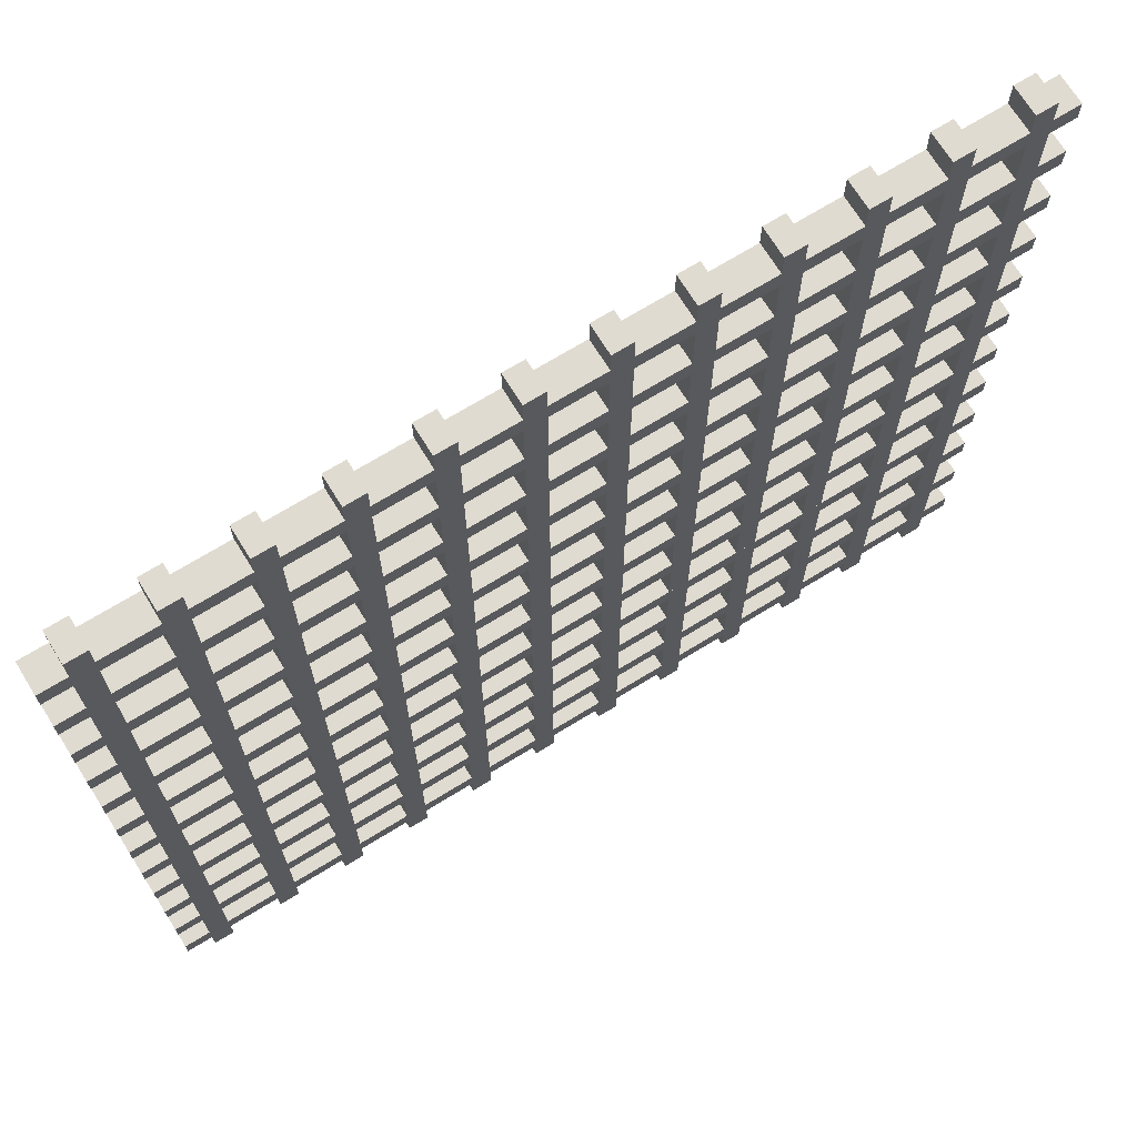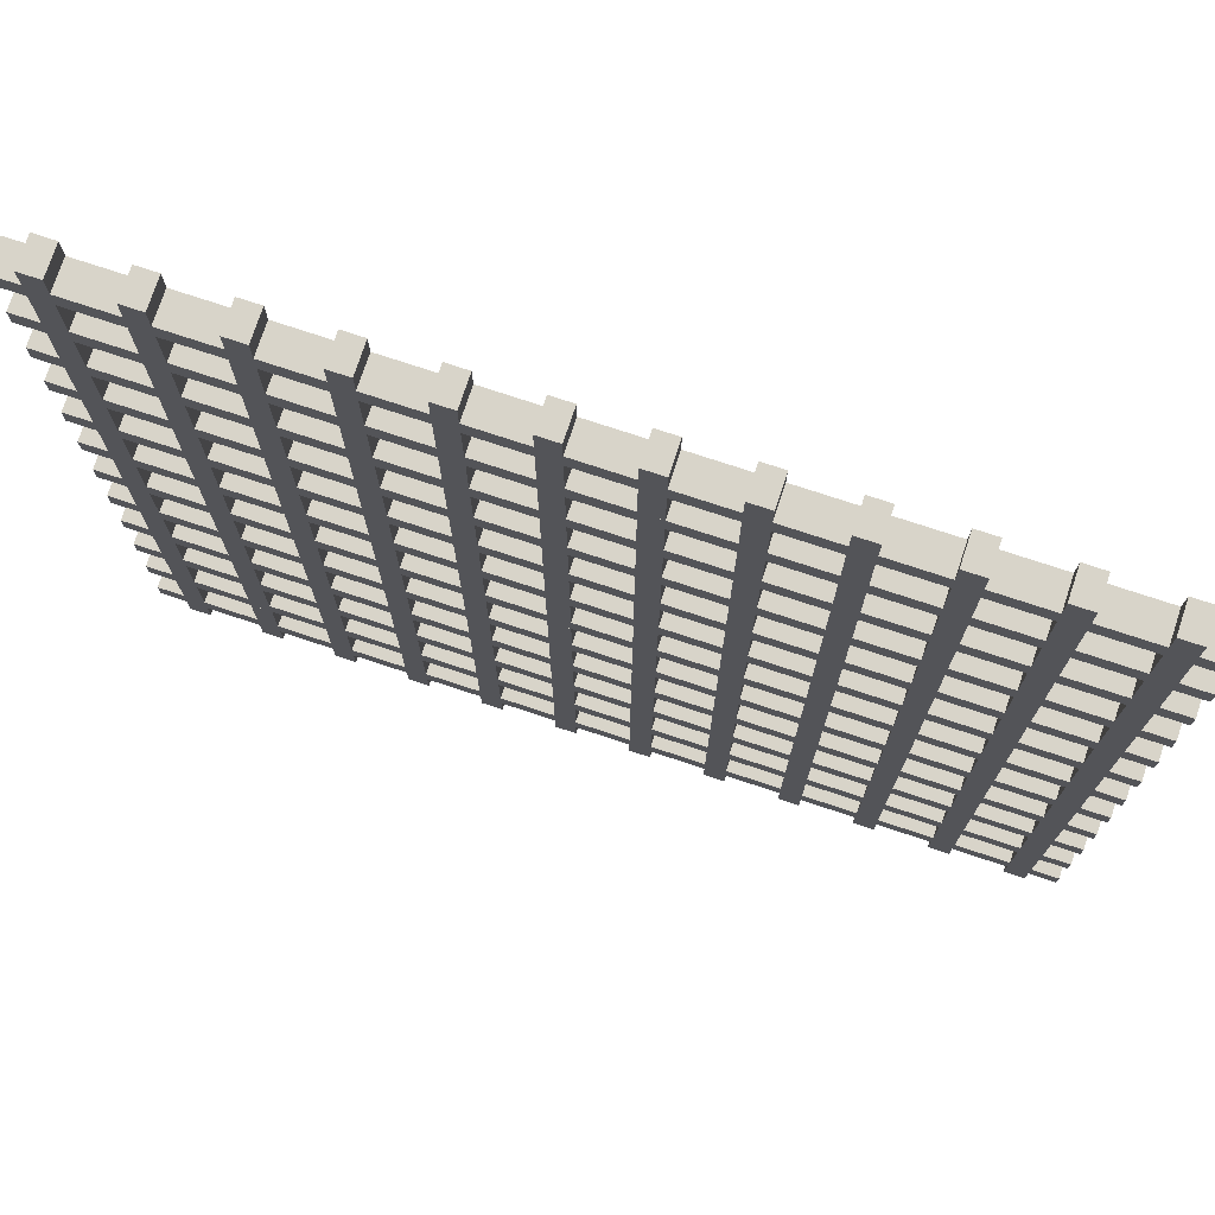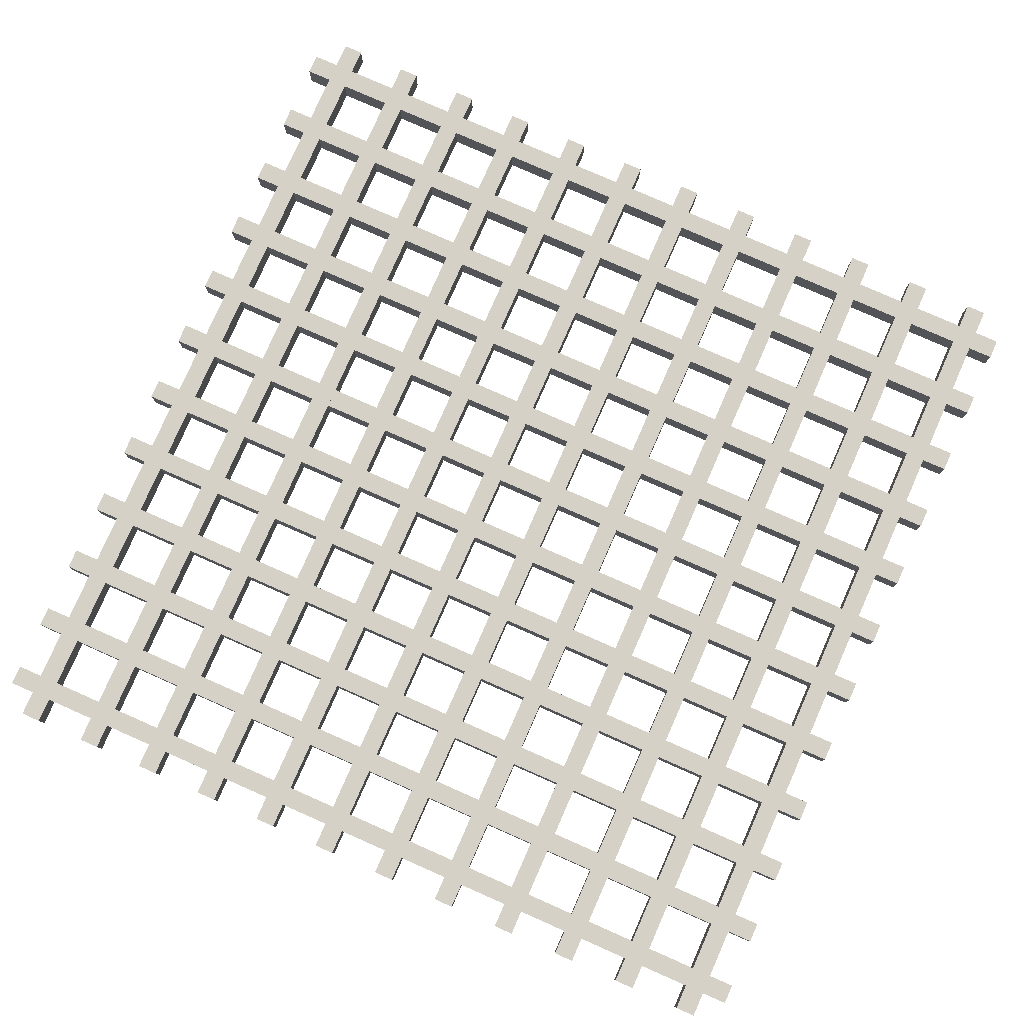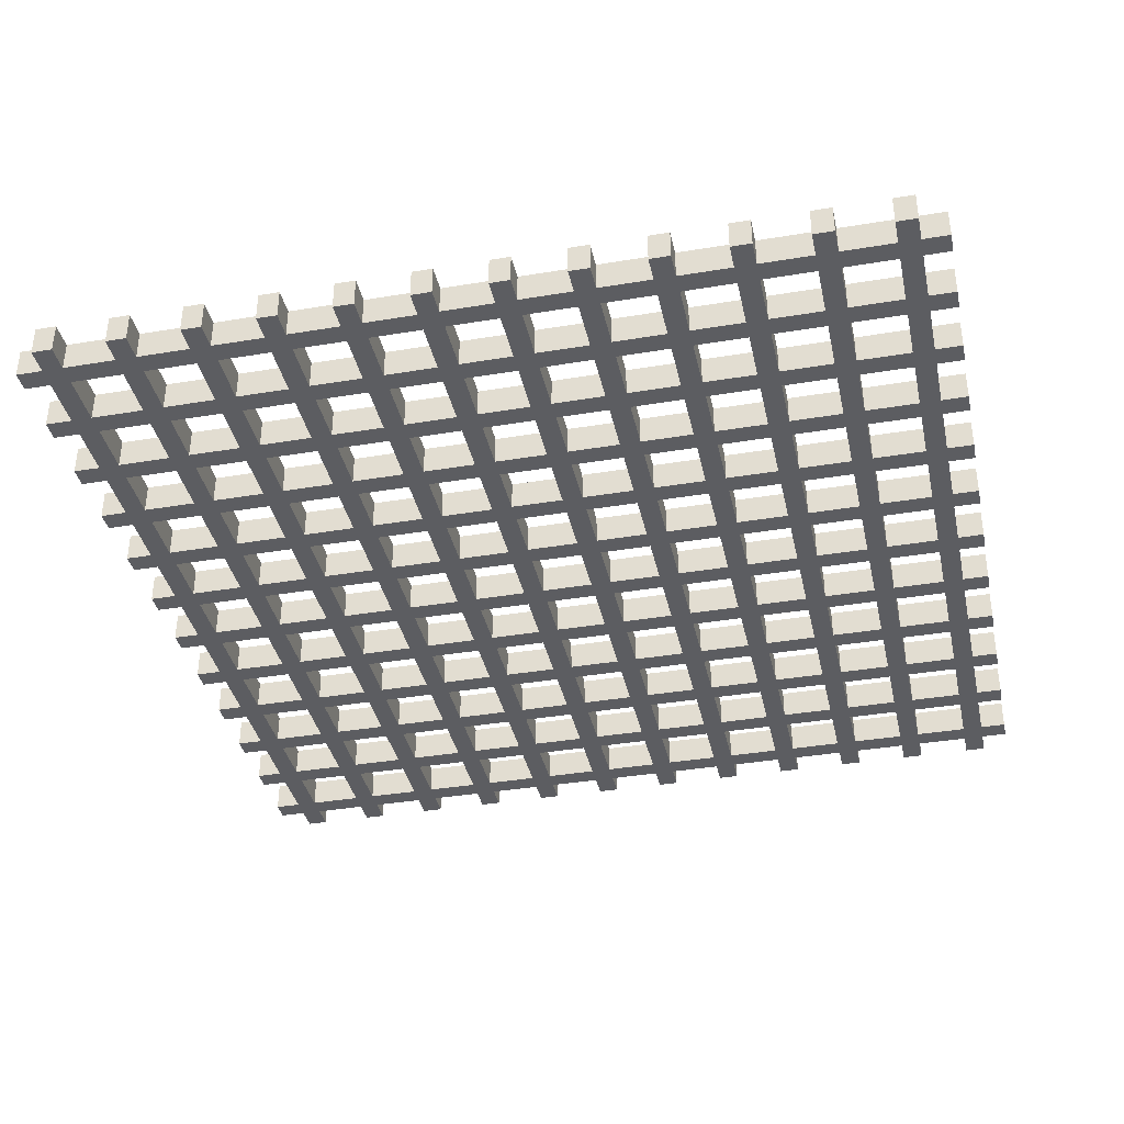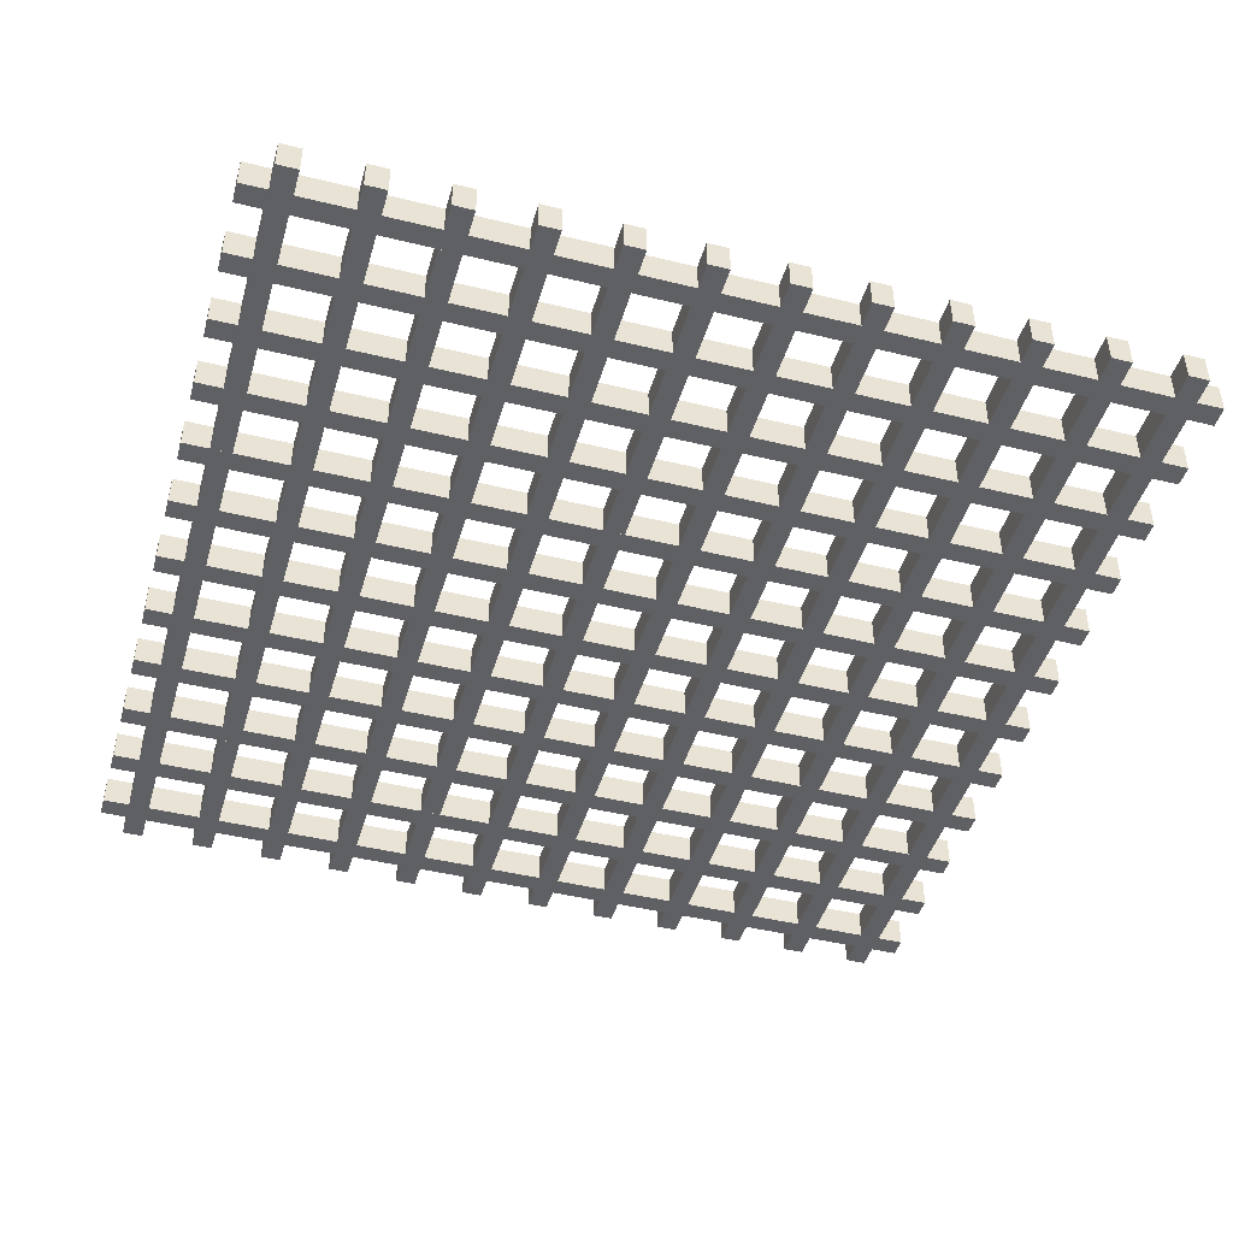
<metadata>
{"format":"obj","ext":"obj","renderer":"f3d","projection":"perspective","resolution":1024,"background":"white","views":[{"elev":70.1,"azim":148.4,"up":"+Y"},{"elev":75.1,"azim":-161.7,"up":"+Y"},{"elev":79.4,"azim":-156.2,"up":"+Z"},{"elev":-37.2,"azim":-167.9,"up":"+Z"},{"elev":-44.5,"azim":164.0,"up":"+Z"}]}
</metadata>
<code>
v -1.7 -5 53.67
v 0.8667 -5 53.67
v 0.8667 105 53.67
v -1.7 105 53.67
v -1.7 105 53.67
v 0.8667 105 53.67
v 0.8667 105 50
v -1.7 105 50
v -1.7 105 50
v 0.8667 105 50
v 0.8667 -5 50
v -1.7 -5 50
v -1.7 -5 50
v 0.8667 -5 50
v 0.8667 -5 53.67
v -1.7 -5 53.67
v 0.8667 -5 53.67
v 0.8667 -5 50
v 0.8667 105 50
v 0.8667 105 53.67
v -1.7 -5 50
v -1.7 -5 53.67
v -1.7 105 53.67
v -1.7 105 50
v -5 99.13 53.67
v 105 99.13 53.67
v 105 101.7 53.67
v -5 101.7 53.67
v -5 101.7 53.67
v 105 101.7 53.67
v 105 101.7 50
v -5 101.7 50
v -5 101.7 50
v 105 101.7 50
v 105 99.13 50
v -5 99.13 50
v -5 99.13 50
v 105 99.13 50
v 105 99.13 53.67
v -5 99.13 53.67
v 105 99.13 53.67
v 105 99.13 50
v 105 101.7 50
v 105 101.7 53.67
v -5 99.13 50
v -5 99.13 53.67
v -5 101.7 53.67
v -5 101.7 50
v 25.8 -5 53.67
v 28.37 -5 53.67
v 28.37 105 53.67
v 25.8 105 53.67
v 25.8 105 53.67
v 28.37 105 53.67
v 28.37 105 50
v 25.8 105 50
v 25.8 105 50
v 28.37 105 50
v 28.37 -5 50
v 25.8 -5 50
v 25.8 -5 50
v 28.37 -5 50
v 28.37 -5 53.67
v 25.8 -5 53.67
v 28.37 -5 53.67
v 28.37 -5 50
v 28.37 105 50
v 28.37 105 53.67
v 25.8 -5 50
v 25.8 -5 53.67
v 25.8 105 53.67
v 25.8 105 50
v -5 34.97 53.67
v 105 34.97 53.67
v 105 37.53 53.67
v -5 37.53 53.67
v -5 37.53 53.67
v 105 37.53 53.67
v 105 37.53 50
v -5 37.53 50
v -5 37.53 50
v 105 37.53 50
v 105 34.97 50
v -5 34.97 50
v -5 34.97 50
v 105 34.97 50
v 105 34.97 53.67
v -5 34.97 53.67
v 105 34.97 53.67
v 105 34.97 50
v 105 37.53 50
v 105 37.53 53.67
v -5 34.97 50
v -5 34.97 53.67
v -5 37.53 53.67
v -5 37.53 50
v -5 71.63 53.67
v 105 71.63 53.67
v 105 74.2 53.67
v -5 74.2 53.67
v -5 74.2 53.67
v 105 74.2 53.67
v 105 74.2 50
v -5 74.2 50
v -5 74.2 50
v 105 74.2 50
v 105 71.63 50
v -5 71.63 50
v -5 71.63 50
v 105 71.63 50
v 105 71.63 53.67
v -5 71.63 53.67
v 105 71.63 53.67
v 105 71.63 50
v 105 74.2 50
v 105 74.2 53.67
v -5 71.63 50
v -5 71.63 53.67
v -5 74.2 53.67
v -5 74.2 50
v -5 62.47 53.67
v 105 62.47 53.67
v 105 65.03 53.67
v -5 65.03 53.67
v -5 65.03 53.67
v 105 65.03 53.67
v 105 65.03 50
v -5 65.03 50
v -5 65.03 50
v 105 65.03 50
v 105 62.47 50
v -5 62.47 50
v -5 62.47 50
v 105 62.47 50
v 105 62.47 53.67
v -5 62.47 53.67
v 105 62.47 53.67
v 105 62.47 50
v 105 65.03 50
v 105 65.03 53.67
v -5 62.47 50
v -5 62.47 53.67
v -5 65.03 53.67
v -5 65.03 50
v 89.97 -5 53.67
v 92.53 -5 53.67
v 92.53 105 53.67
v 89.97 105 53.67
v 89.97 105 53.67
v 92.53 105 53.67
v 92.53 105 50
v 89.97 105 50
v 89.97 105 50
v 92.53 105 50
v 92.53 -5 50
v 89.97 -5 50
v 89.97 -5 50
v 92.53 -5 50
v 92.53 -5 53.67
v 89.97 -5 53.67
v 92.53 -5 53.67
v 92.53 -5 50
v 92.53 105 50
v 92.53 105 53.67
v 89.97 -5 50
v 89.97 -5 53.67
v 89.97 105 53.67
v 89.97 105 50
v -5 7.467 53.67
v 105 7.467 53.67
v 105 10.03 53.67
v -5 10.03 53.67
v -5 10.03 53.67
v 105 10.03 53.67
v 105 10.03 50
v -5 10.03 50
v -5 10.03 50
v 105 10.03 50
v 105 7.467 50
v -5 7.467 50
v -5 7.467 50
v 105 7.467 50
v 105 7.467 53.67
v -5 7.467 53.67
v 105 7.467 53.67
v 105 7.467 50
v 105 10.03 50
v 105 10.03 53.67
v -5 7.467 50
v -5 7.467 53.67
v -5 10.03 53.67
v -5 10.03 50
v -5 25.8 53.67
v 105 25.8 53.67
v 105 28.37 53.67
v -5 28.37 53.67
v -5 28.37 53.67
v 105 28.37 53.67
v 105 28.37 50
v -5 28.37 50
v -5 28.37 50
v 105 28.37 50
v 105 25.8 50
v -5 25.8 50
v -5 25.8 50
v 105 25.8 50
v 105 25.8 53.67
v -5 25.8 53.67
v 105 25.8 53.67
v 105 25.8 50
v 105 28.37 50
v 105 28.37 53.67
v -5 25.8 50
v -5 25.8 53.67
v -5 28.37 53.67
v -5 28.37 50
v 62.47 -5 53.67
v 65.03 -5 53.67
v 65.03 105 53.67
v 62.47 105 53.67
v 62.47 105 53.67
v 65.03 105 53.67
v 65.03 105 50
v 62.47 105 50
v 62.47 105 50
v 65.03 105 50
v 65.03 -5 50
v 62.47 -5 50
v 62.47 -5 50
v 65.03 -5 50
v 65.03 -5 53.67
v 62.47 -5 53.67
v 65.03 -5 53.67
v 65.03 -5 50
v 65.03 105 50
v 65.03 105 53.67
v 62.47 -5 50
v 62.47 -5 53.67
v 62.47 105 53.67
v 62.47 105 50
v -5 53.3 53.67
v 105 53.3 53.67
v 105 55.87 53.67
v -5 55.87 53.67
v -5 55.87 53.67
v 105 55.87 53.67
v 105 55.87 50
v -5 55.87 50
v -5 55.87 50
v 105 55.87 50
v 105 53.3 50
v -5 53.3 50
v -5 53.3 50
v 105 53.3 50
v 105 53.3 53.67
v -5 53.3 53.67
v 105 53.3 53.67
v 105 53.3 50
v 105 55.87 50
v 105 55.87 53.67
v -5 53.3 50
v -5 53.3 53.67
v -5 55.87 53.67
v -5 55.87 50
v -5 16.63 53.67
v 105 16.63 53.67
v 105 19.2 53.67
v -5 19.2 53.67
v -5 19.2 53.67
v 105 19.2 53.67
v 105 19.2 50
v -5 19.2 50
v -5 19.2 50
v 105 19.2 50
v 105 16.63 50
v -5 16.63 50
v -5 16.63 50
v 105 16.63 50
v 105 16.63 53.67
v -5 16.63 53.67
v 105 16.63 53.67
v 105 16.63 50
v 105 19.2 50
v 105 19.2 53.67
v -5 16.63 50
v -5 16.63 53.67
v -5 19.2 53.67
v -5 19.2 50
v 71.63 -5 53.67
v 74.2 -5 53.67
v 74.2 105 53.67
v 71.63 105 53.67
v 71.63 105 53.67
v 74.2 105 53.67
v 74.2 105 50
v 71.63 105 50
v 71.63 105 50
v 74.2 105 50
v 74.2 -5 50
v 71.63 -5 50
v 71.63 -5 50
v 74.2 -5 50
v 74.2 -5 53.67
v 71.63 -5 53.67
v 74.2 -5 53.67
v 74.2 -5 50
v 74.2 105 50
v 74.2 105 53.67
v 71.63 -5 50
v 71.63 -5 53.67
v 71.63 105 53.67
v 71.63 105 50
v 80.8 -5 53.67
v 83.37 -5 53.67
v 83.37 105 53.67
v 80.8 105 53.67
v 80.8 105 53.67
v 83.37 105 53.67
v 83.37 105 50
v 80.8 105 50
v 80.8 105 50
v 83.37 105 50
v 83.37 -5 50
v 80.8 -5 50
v 80.8 -5 50
v 83.37 -5 50
v 83.37 -5 53.67
v 80.8 -5 53.67
v 83.37 -5 53.67
v 83.37 -5 50
v 83.37 105 50
v 83.37 105 53.67
v 80.8 -5 50
v 80.8 -5 53.67
v 80.8 105 53.67
v 80.8 105 50
v 99.13 -5 53.67
v 101.7 -5 53.67
v 101.7 105 53.67
v 99.13 105 53.67
v 99.13 105 53.67
v 101.7 105 53.67
v 101.7 105 50
v 99.13 105 50
v 99.13 105 50
v 101.7 105 50
v 101.7 -5 50
v 99.13 -5 50
v 99.13 -5 50
v 101.7 -5 50
v 101.7 -5 53.67
v 99.13 -5 53.67
v 101.7 -5 53.67
v 101.7 -5 50
v 101.7 105 50
v 101.7 105 53.67
v 99.13 -5 50
v 99.13 -5 53.67
v 99.13 105 53.67
v 99.13 105 50
v -5 89.97 53.67
v 105 89.97 53.67
v 105 92.53 53.67
v -5 92.53 53.67
v -5 92.53 53.67
v 105 92.53 53.67
v 105 92.53 50
v -5 92.53 50
v -5 92.53 50
v 105 92.53 50
v 105 89.97 50
v -5 89.97 50
v -5 89.97 50
v 105 89.97 50
v 105 89.97 53.67
v -5 89.97 53.67
v 105 89.97 53.67
v 105 89.97 50
v 105 92.53 50
v 105 92.53 53.67
v -5 89.97 50
v -5 89.97 53.67
v -5 92.53 53.67
v -5 92.53 50
v -5 -1.7 53.67
v 105 -1.7 53.67
v 105 0.8667 53.67
v -5 0.8667 53.67
v -5 0.8667 53.67
v 105 0.8667 53.67
v 105 0.8667 50
v -5 0.8667 50
v -5 0.8667 50
v 105 0.8667 50
v 105 -1.7 50
v -5 -1.7 50
v -5 -1.7 50
v 105 -1.7 50
v 105 -1.7 53.67
v -5 -1.7 53.67
v 105 -1.7 53.67
v 105 -1.7 50
v 105 0.8667 50
v 105 0.8667 53.67
v -5 -1.7 50
v -5 -1.7 53.67
v -5 0.8667 53.67
v -5 0.8667 50
v -5 44.13 53.67
v 105 44.13 53.67
v 105 46.7 53.67
v -5 46.7 53.67
v -5 46.7 53.67
v 105 46.7 53.67
v 105 46.7 50
v -5 46.7 50
v -5 46.7 50
v 105 46.7 50
v 105 44.13 50
v -5 44.13 50
v -5 44.13 50
v 105 44.13 50
v 105 44.13 53.67
v -5 44.13 53.67
v 105 44.13 53.67
v 105 44.13 50
v 105 46.7 50
v 105 46.7 53.67
v -5 44.13 50
v -5 44.13 53.67
v -5 46.7 53.67
v -5 46.7 50
v -5 80.8 53.67
v 105 80.8 53.67
v 105 83.37 53.67
v -5 83.37 53.67
v -5 83.37 53.67
v 105 83.37 53.67
v 105 83.37 50
v -5 83.37 50
v -5 83.37 50
v 105 83.37 50
v 105 80.8 50
v -5 80.8 50
v -5 80.8 50
v 105 80.8 50
v 105 80.8 53.67
v -5 80.8 53.67
v 105 80.8 53.67
v 105 80.8 50
v 105 83.37 50
v 105 83.37 53.67
v -5 80.8 50
v -5 80.8 53.67
v -5 83.37 53.67
v -5 83.37 50
v 7.467 -5 53.67
v 10.03 -5 53.67
v 10.03 105 53.67
v 7.467 105 53.67
v 7.467 105 53.67
v 10.03 105 53.67
v 10.03 105 50
v 7.467 105 50
v 7.467 105 50
v 10.03 105 50
v 10.03 -5 50
v 7.467 -5 50
v 7.467 -5 50
v 10.03 -5 50
v 10.03 -5 53.67
v 7.467 -5 53.67
v 10.03 -5 53.67
v 10.03 -5 50
v 10.03 105 50
v 10.03 105 53.67
v 7.467 -5 50
v 7.467 -5 53.67
v 7.467 105 53.67
v 7.467 105 50
v 53.3 -5 53.67
v 55.87 -5 53.67
v 55.87 105 53.67
v 53.3 105 53.67
v 53.3 105 53.67
v 55.87 105 53.67
v 55.87 105 50
v 53.3 105 50
v 53.3 105 50
v 55.87 105 50
v 55.87 -5 50
v 53.3 -5 50
v 53.3 -5 50
v 55.87 -5 50
v 55.87 -5 53.67
v 53.3 -5 53.67
v 55.87 -5 53.67
v 55.87 -5 50
v 55.87 105 50
v 55.87 105 53.67
v 53.3 -5 50
v 53.3 -5 53.67
v 53.3 105 53.67
v 53.3 105 50
v 34.97 -5 53.67
v 37.53 -5 53.67
v 37.53 105 53.67
v 34.97 105 53.67
v 34.97 105 53.67
v 37.53 105 53.67
v 37.53 105 50
v 34.97 105 50
v 34.97 105 50
v 37.53 105 50
v 37.53 -5 50
v 34.97 -5 50
v 34.97 -5 50
v 37.53 -5 50
v 37.53 -5 53.67
v 34.97 -5 53.67
v 37.53 -5 53.67
v 37.53 -5 50
v 37.53 105 50
v 37.53 105 53.67
v 34.97 -5 50
v 34.97 -5 53.67
v 34.97 105 53.67
v 34.97 105 50
v 44.13 -5 53.67
v 46.7 -5 53.67
v 46.7 105 53.67
v 44.13 105 53.67
v 44.13 105 53.67
v 46.7 105 53.67
v 46.7 105 50
v 44.13 105 50
v 44.13 105 50
v 46.7 105 50
v 46.7 -5 50
v 44.13 -5 50
v 44.13 -5 50
v 46.7 -5 50
v 46.7 -5 53.67
v 44.13 -5 53.67
v 46.7 -5 53.67
v 46.7 -5 50
v 46.7 105 50
v 46.7 105 53.67
v 44.13 -5 50
v 44.13 -5 53.67
v 44.13 105 53.67
v 44.13 105 50
v 16.63 -5 53.67
v 19.2 -5 53.67
v 19.2 105 53.67
v 16.63 105 53.67
v 16.63 105 53.67
v 19.2 105 53.67
v 19.2 105 50
v 16.63 105 50
v 16.63 105 50
v 19.2 105 50
v 19.2 -5 50
v 16.63 -5 50
v 16.63 -5 50
v 19.2 -5 50
v 19.2 -5 53.67
v 16.63 -5 53.67
v 19.2 -5 53.67
v 19.2 -5 50
v 19.2 105 50
v 19.2 105 53.67
v 16.63 -5 50
v 16.63 -5 53.67
v 16.63 105 53.67
v 16.63 105 50
f 1 2 3 4
f 5 6 7 8
f 9 10 11 12
f 13 14 15 16
f 17 18 19 20
f 21 22 23 24
f 25 26 27 28
f 29 30 31 32
f 33 34 35 36
f 37 38 39 40
f 41 42 43 44
f 45 46 47 48
f 49 50 51 52
f 53 54 55 56
f 57 58 59 60
f 61 62 63 64
f 65 66 67 68
f 69 70 71 72
f 73 74 75 76
f 77 78 79 80
f 81 82 83 84
f 85 86 87 88
f 89 90 91 92
f 93 94 95 96
f 97 98 99 100
f 101 102 103 104
f 105 106 107 108
f 109 110 111 112
f 113 114 115 116
f 117 118 119 120
f 121 122 123 124
f 125 126 127 128
f 129 130 131 132
f 133 134 135 136
f 137 138 139 140
f 141 142 143 144
f 145 146 147 148
f 149 150 151 152
f 153 154 155 156
f 157 158 159 160
f 161 162 163 164
f 165 166 167 168
f 169 170 171 172
f 173 174 175 176
f 177 178 179 180
f 181 182 183 184
f 185 186 187 188
f 189 190 191 192
f 193 194 195 196
f 197 198 199 200
f 201 202 203 204
f 205 206 207 208
f 209 210 211 212
f 213 214 215 216
f 217 218 219 220
f 221 222 223 224
f 225 226 227 228
f 229 230 231 232
f 233 234 235 236
f 237 238 239 240
f 241 242 243 244
f 245 246 247 248
f 249 250 251 252
f 253 254 255 256
f 257 258 259 260
f 261 262 263 264
f 265 266 267 268
f 269 270 271 272
f 273 274 275 276
f 277 278 279 280
f 281 282 283 284
f 285 286 287 288
f 289 290 291 292
f 293 294 295 296
f 297 298 299 300
f 301 302 303 304
f 305 306 307 308
f 309 310 311 312
f 313 314 315 316
f 317 318 319 320
f 321 322 323 324
f 325 326 327 328
f 329 330 331 332
f 333 334 335 336
f 337 338 339 340
f 341 342 343 344
f 345 346 347 348
f 349 350 351 352
f 353 354 355 356
f 357 358 359 360
f 361 362 363 364
f 365 366 367 368
f 369 370 371 372
f 373 374 375 376
f 377 378 379 380
f 381 382 383 384
f 385 386 387 388
f 389 390 391 392
f 393 394 395 396
f 397 398 399 400
f 401 402 403 404
f 405 406 407 408
f 409 410 411 412
f 413 414 415 416
f 417 418 419 420
f 421 422 423 424
f 425 426 427 428
f 429 430 431 432
f 433 434 435 436
f 437 438 439 440
f 441 442 443 444
f 445 446 447 448
f 449 450 451 452
f 453 454 455 456
f 457 458 459 460
f 461 462 463 464
f 465 466 467 468
f 469 470 471 472
f 473 474 475 476
f 477 478 479 480
f 481 482 483 484
f 485 486 487 488
f 489 490 491 492
f 493 494 495 496
f 497 498 499 500
f 501 502 503 504
f 505 506 507 508
f 509 510 511 512
f 513 514 515 516
f 517 518 519 520
f 521 522 523 524
f 525 526 527 528
f 529 530 531 532
f 533 534 535 536
f 537 538 539 540
f 541 542 543 544
f 545 546 547 548
f 549 550 551 552
f 553 554 555 556
f 557 558 559 560
f 561 562 563 564
f 565 566 567 568
f 569 570 571 572
f 573 574 575 576

</code>
